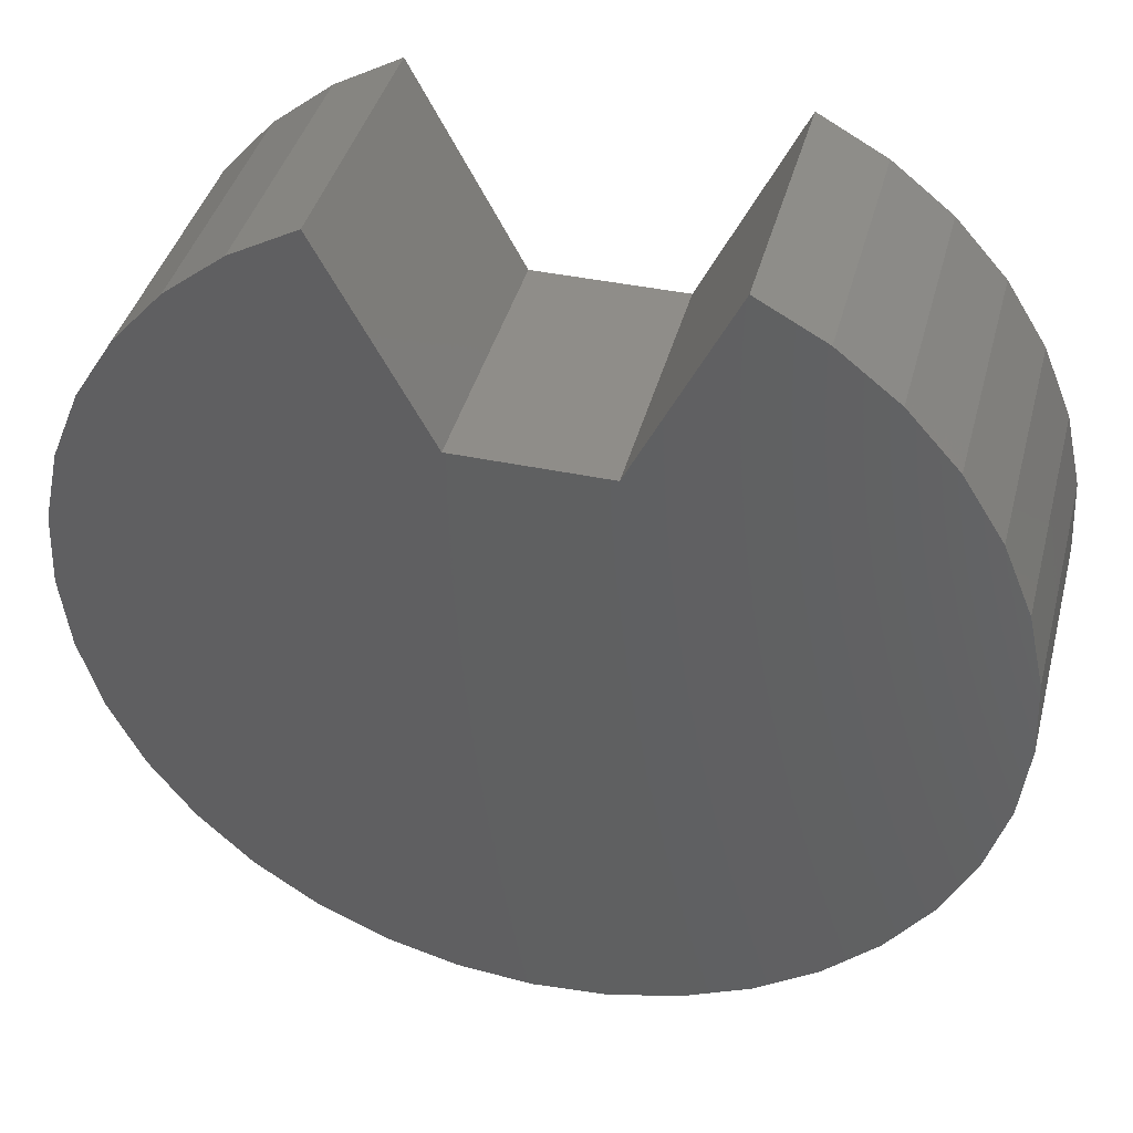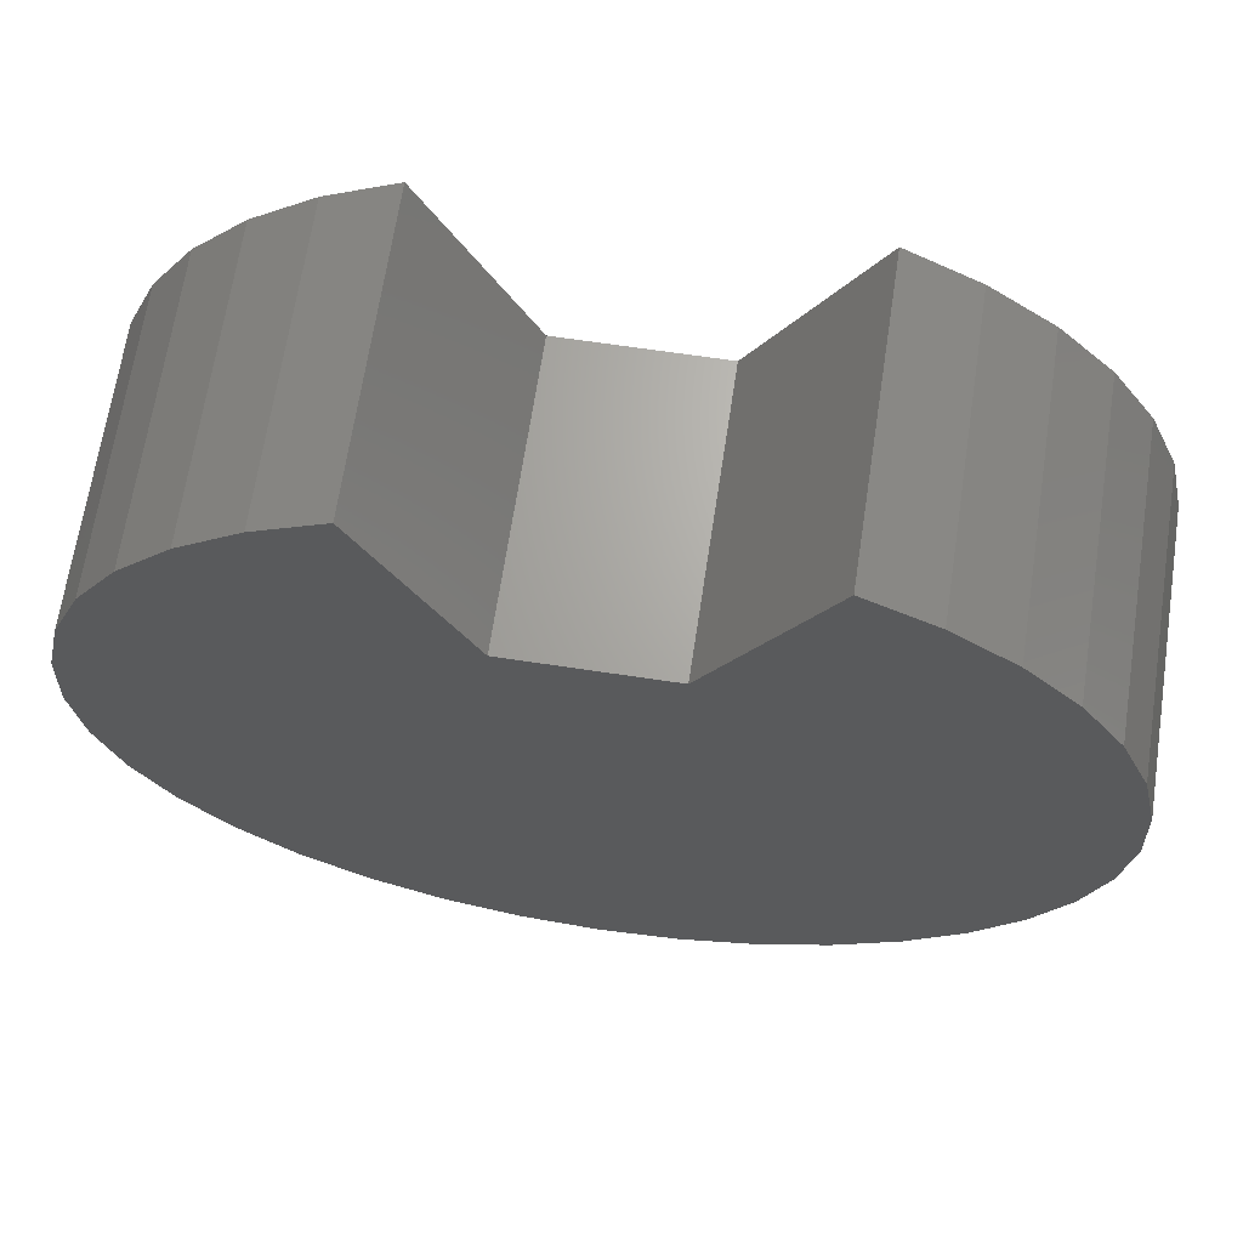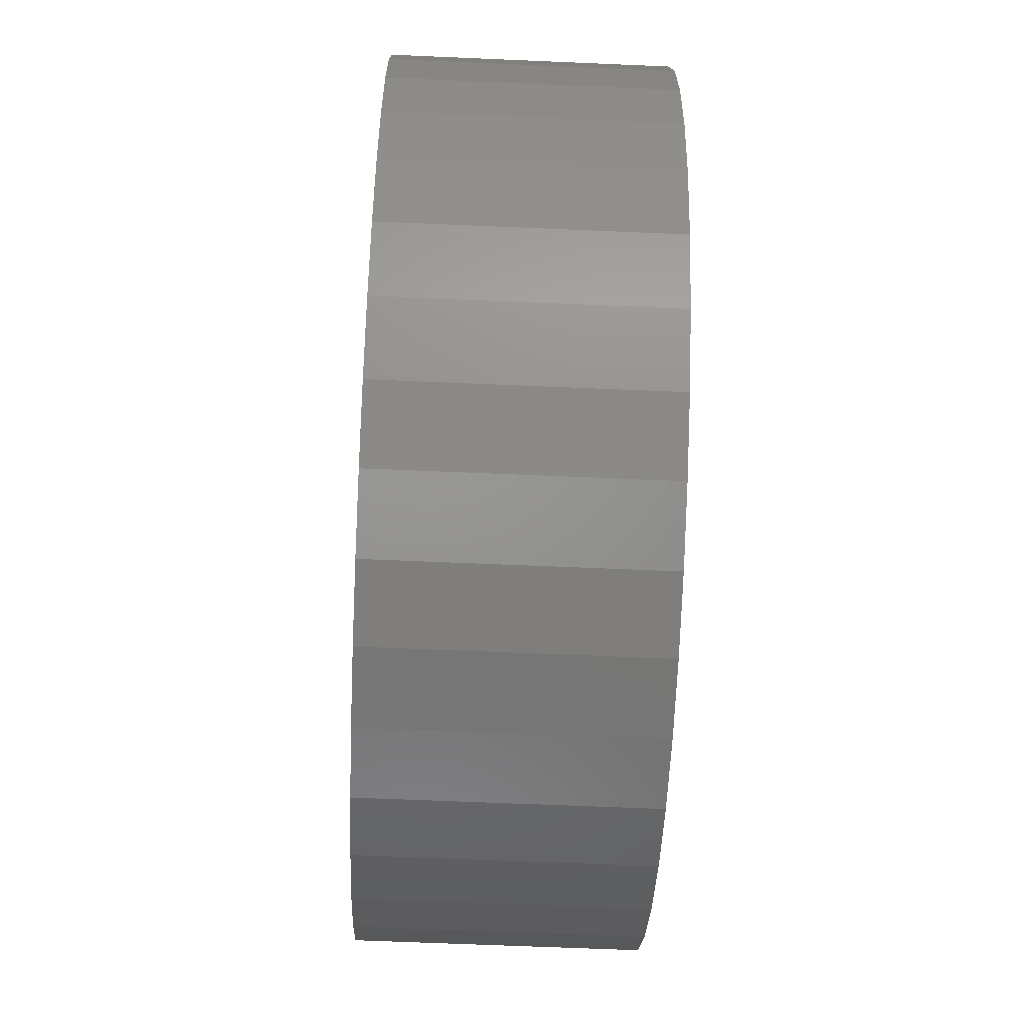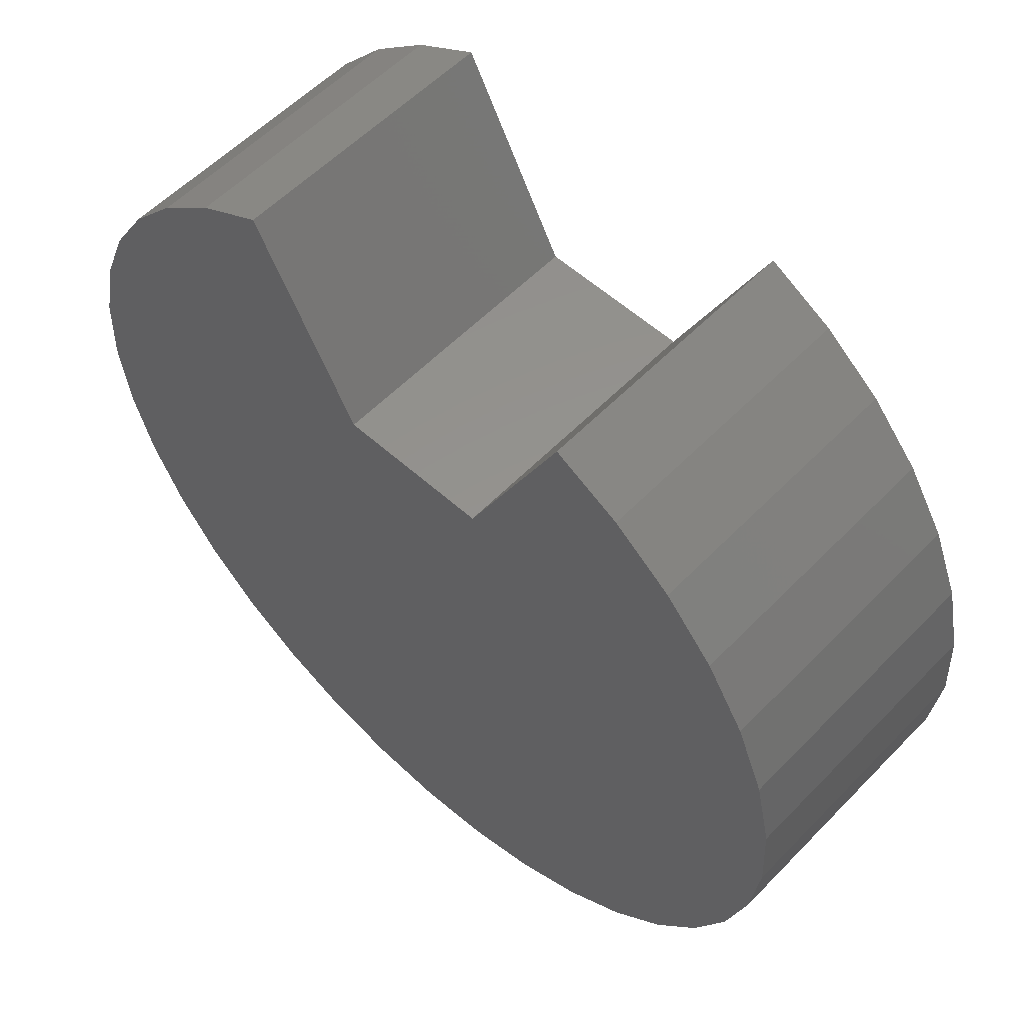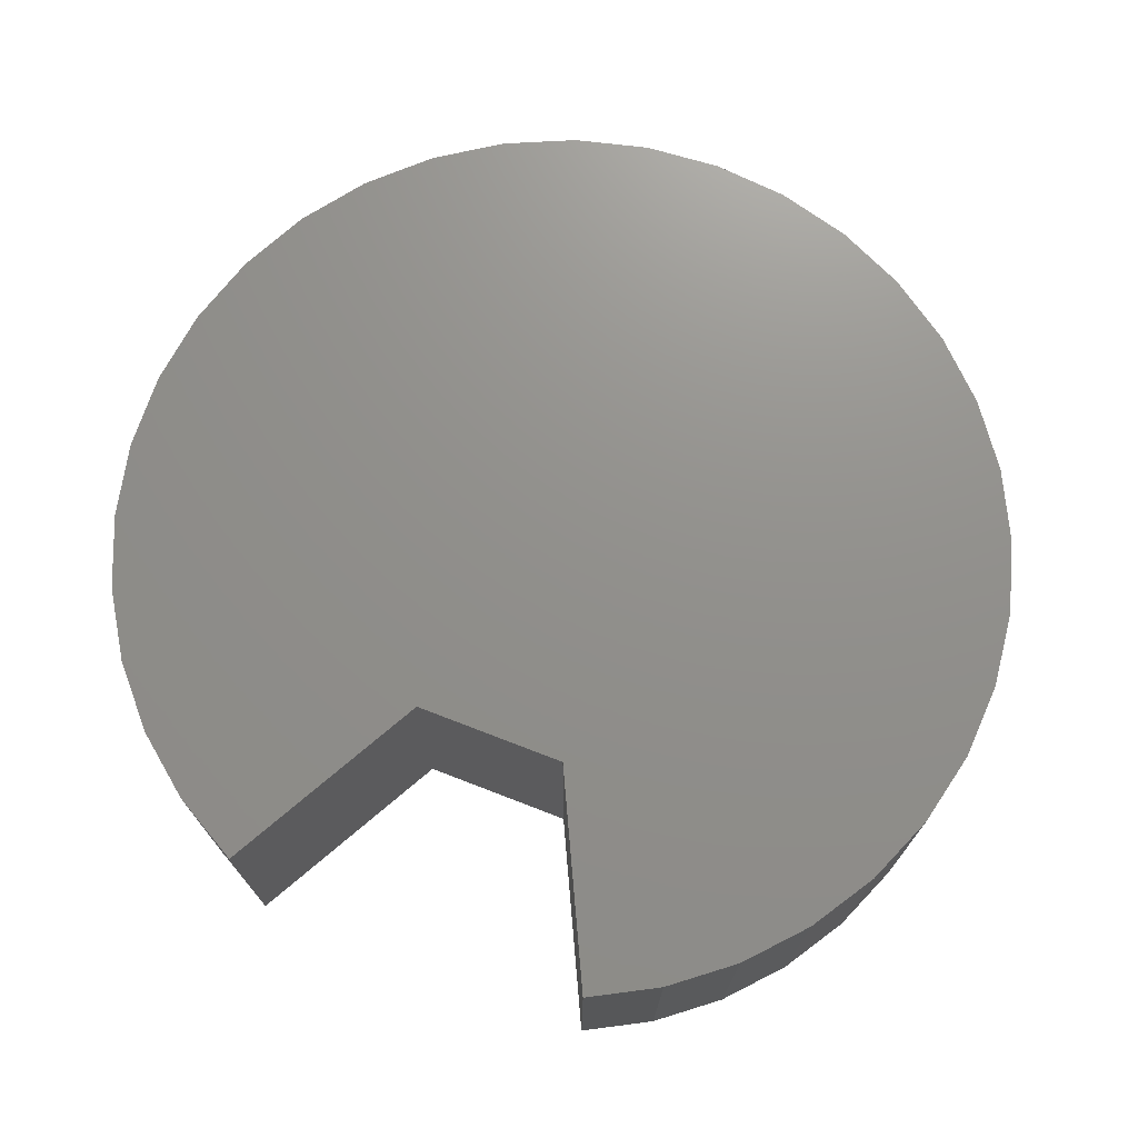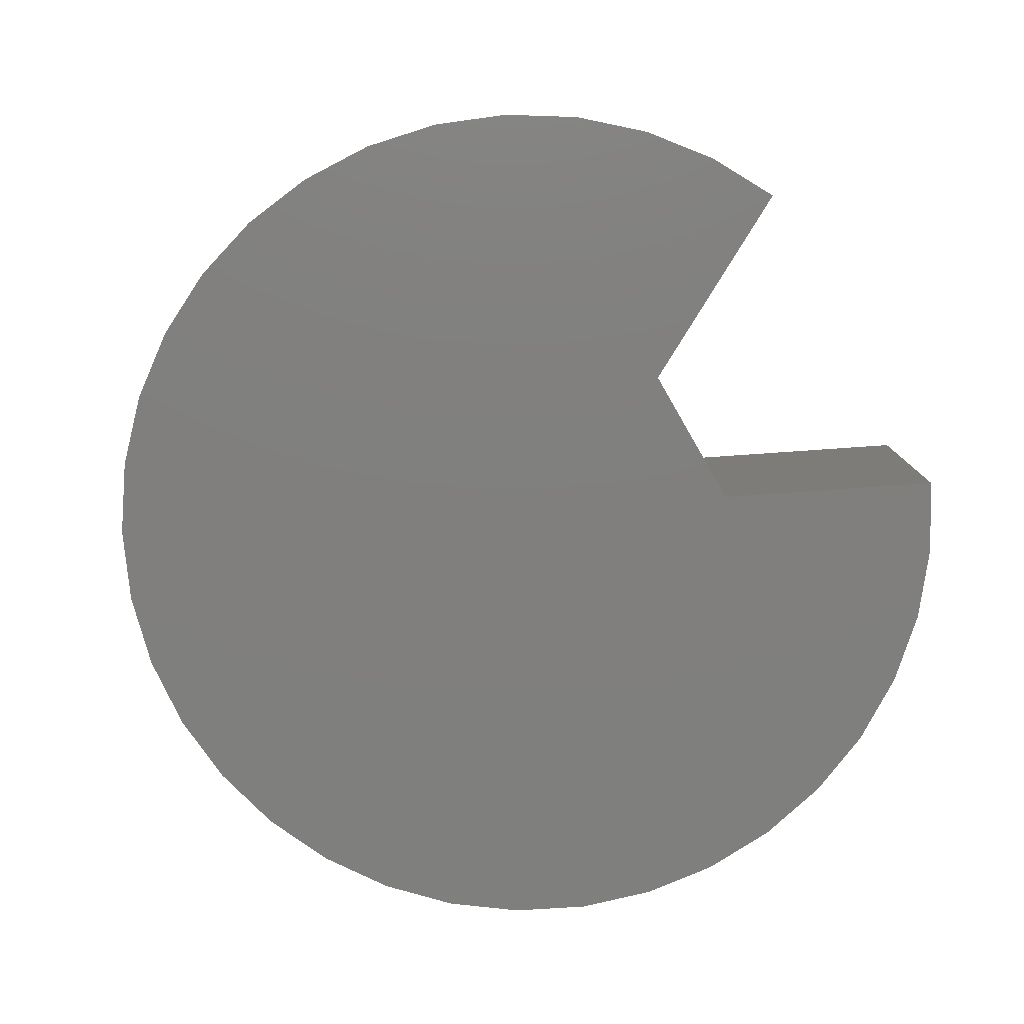
<metadata>
{"format":"stl","ext":"stl","renderer":"f3d","projection":"perspective","resolution":1024,"background":"white","views":[{"elev":40.7,"azim":14.5,"up":"+Z"},{"elev":66.8,"azim":-171.4,"up":"+Z"},{"elev":-63.6,"azim":87.5,"up":"+Z"},{"elev":56.5,"azim":43.2,"up":"+Z"},{"elev":72.5,"azim":21.2,"up":"+Y"},{"elev":-79.5,"azim":-60.0,"up":"+Y"}]}
</metadata>
<code>
# stl→obj: 70 verts, 136 faces
v -0.2645 -2.511e-16 0.1264
v -0.1931 -1.834e-16 0.1656
v -0.1931 0.2957 0.1656
v -0.2645 0.2957 0.1264
v -0.3281 -3.115e-16 0.07569
v -0.3281 0.2957 0.07569
v -0.3822 -3.629e-16 0.01492
v -0.3822 0.2957 0.01492
v -0.4253 -4.038e-16 -0.05415
v -0.4253 0.2957 -0.05415
v -0.456 -4.329e-16 -0.1295
v -0.456 0.2957 -0.1295
v -0.4735 -4.495e-16 -0.209
v -0.4735 0.2957 -0.209
v -0.4772 -4.531e-16 -0.2903
v -0.4772 0.2957 -0.2903
v -0.4672 -4.435e-16 -0.371
v -0.4672 0.2957 -0.371
v -0.4436 -4.211e-16 -0.4489
v -0.4436 0.2957 -0.4489
v -0.4071 -3.865e-16 -0.5217
v -0.4071 0.2957 -0.5217
v -0.3588 -3.406e-16 -0.5872
v -0.3588 0.2957 -0.5872
v -0.3001 -2.849e-16 -0.6436
v -0.3001 0.2957 -0.6436
v -0.2327 0.2957 -0.6892
v -0.2327 -2.209e-16 -0.6892
v -0.1586 0.2957 -0.7227
v -0.1586 -1.505e-16 -0.7227
v -0.07979 0.2957 -0.7432
v -0.07979 -7.575e-17 -0.7432
v 0.001311 1.244e-18 -0.75
v 0.001311 0.2957 -0.75
v 0.08239 7.822e-17 -0.743
v 0.08239 0.2957 -0.743
v 0.1611 1.53e-16 -0.7223
v 0.1611 0.2957 -0.7223
v 0.2352 2.233e-16 -0.6886
v 0.2352 0.2957 -0.6886
v 0.3025 0.2957 -0.6428
v 0.3025 2.872e-16 -0.6428
v 0.361 3.427e-16 -0.5863
v 0.361 0.2957 -0.5863
v 0.4091 0.2957 -0.5206
v 0.4091 3.884e-16 -0.5206
v 0.4454 4.229e-16 -0.4478
v 0.4454 0.2957 -0.4478
v 0.4688 0.2957 -0.3699
v 0.4688 4.451e-16 -0.3699
v 0.4787 4.545e-16 -0.2891
v 0.4787 0.2957 -0.2891
v 0.4747 4.507e-16 -0.2078
v 0.4747 0.2957 -0.2078
v 0.457 4.339e-16 -0.1284
v 0.457 0.2957 -0.1284
v 0.4261 4.046e-16 -0.05307
v 0.4261 0.2957 -0.05307
v 0.3829 3.635e-16 0.01589
v 0.3829 0.2957 0.01589
v 0.3286 0.2957 0.07652
v 0.3286 3.12e-16 0.07652
v 0.2649 2.515e-16 0.1271
v 0.2649 0.2957 0.1271
v 0.1934 1.836e-16 0.1661
v 0.1934 0.2957 0.1661
v 0.08725 8.283e-17 -0.05133
v 0.08725 0.2957 -0.05133
v -0.07582 -7.198e-17 -0.05133
v -0.07582 0.2957 -0.05133
f 1 2 3
f 1 3 4
f 5 4 6
f 5 1 4
f 7 6 8
f 7 5 6
f 9 8 10
f 9 7 8
f 11 10 12
f 11 9 10
f 13 12 14
f 13 11 12
f 15 14 16
f 15 13 14
f 17 15 16
f 17 16 18
f 19 17 18
f 19 18 20
f 21 20 22
f 21 19 20
f 23 22 24
f 23 21 22
f 25 24 26
f 25 26 27
f 25 23 24
f 28 27 29
f 28 25 27
f 30 29 31
f 30 28 29
f 32 30 31
f 33 31 34
f 33 32 31
f 35 34 36
f 35 33 34
f 37 36 38
f 37 35 36
f 39 38 40
f 39 40 41
f 39 37 38
f 42 39 41
f 43 41 44
f 43 44 45
f 43 42 41
f 46 43 45
f 47 45 48
f 47 48 49
f 47 46 45
f 50 47 49
f 51 49 52
f 51 50 49
f 53 52 54
f 53 51 52
f 55 54 56
f 55 53 54
f 57 56 58
f 57 55 56
f 59 58 60
f 59 60 61
f 59 57 58
f 62 59 61
f 63 61 64
f 63 62 61
f 65 64 66
f 65 63 64
f 67 65 66
f 67 66 68
f 69 67 68
f 69 68 70
f 2 69 70
f 2 70 3
f 69 1 5
f 69 5 7
f 69 7 9
f 69 9 11
f 69 11 13
f 69 13 15
f 69 15 17
f 69 17 19
f 69 19 21
f 69 21 23
f 69 23 25
f 69 25 28
f 69 28 30
f 69 30 32
f 69 32 33
f 2 1 69
f 67 33 35
f 67 35 37
f 67 37 39
f 67 39 42
f 67 42 43
f 67 43 46
f 67 46 47
f 67 69 33
f 50 67 47
f 51 67 50
f 53 67 51
f 55 67 53
f 57 67 55
f 63 65 67
f 59 67 57
f 62 63 67
f 62 67 59
f 70 6 4
f 70 8 6
f 70 10 8
f 70 12 10
f 70 14 12
f 70 16 14
f 70 18 16
f 70 20 18
f 70 22 20
f 70 24 22
f 70 26 24
f 70 27 26
f 70 29 27
f 70 31 29
f 70 34 31
f 3 70 4
f 68 36 34
f 68 38 36
f 68 40 38
f 68 41 40
f 68 44 41
f 68 45 44
f 68 48 45
f 68 34 70
f 49 48 68
f 52 49 68
f 54 52 68
f 56 54 68
f 58 56 68
f 64 68 66
f 60 58 68
f 61 68 64
f 61 60 68

</code>
